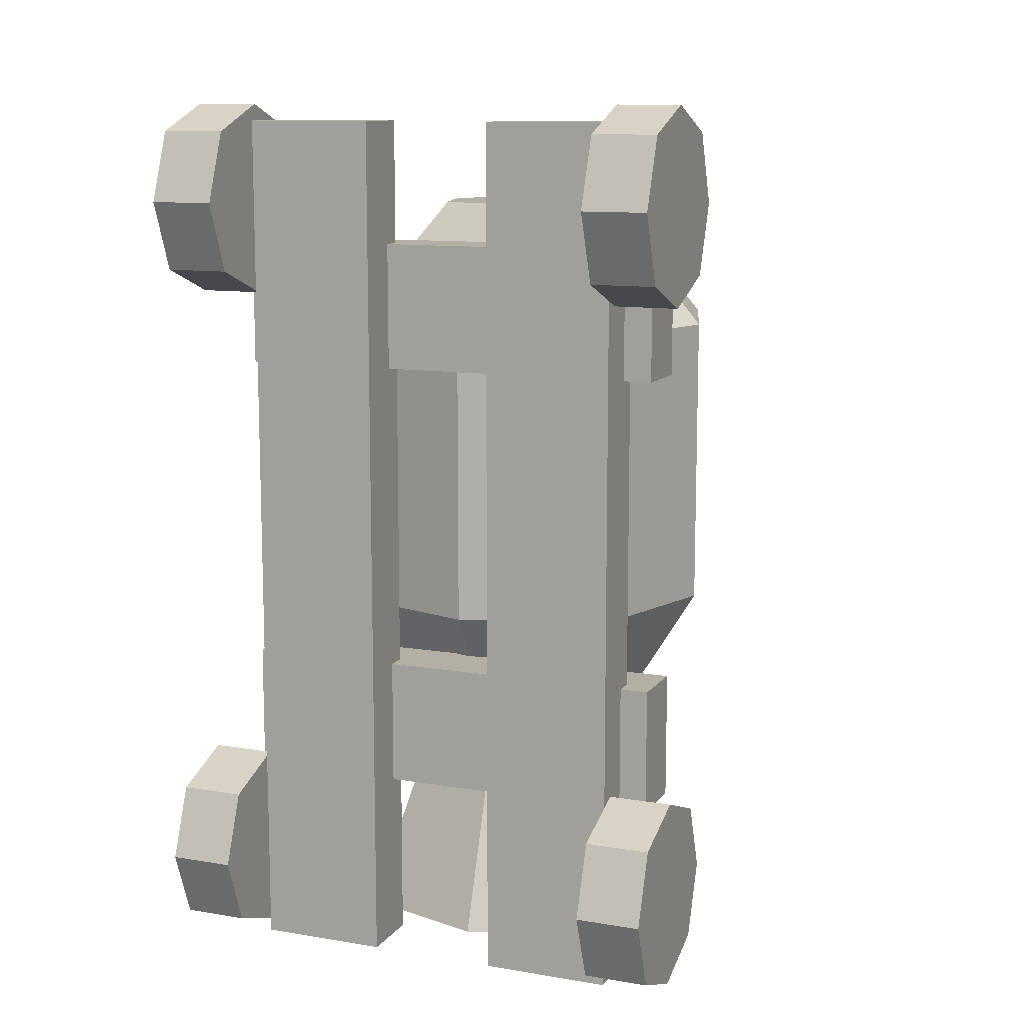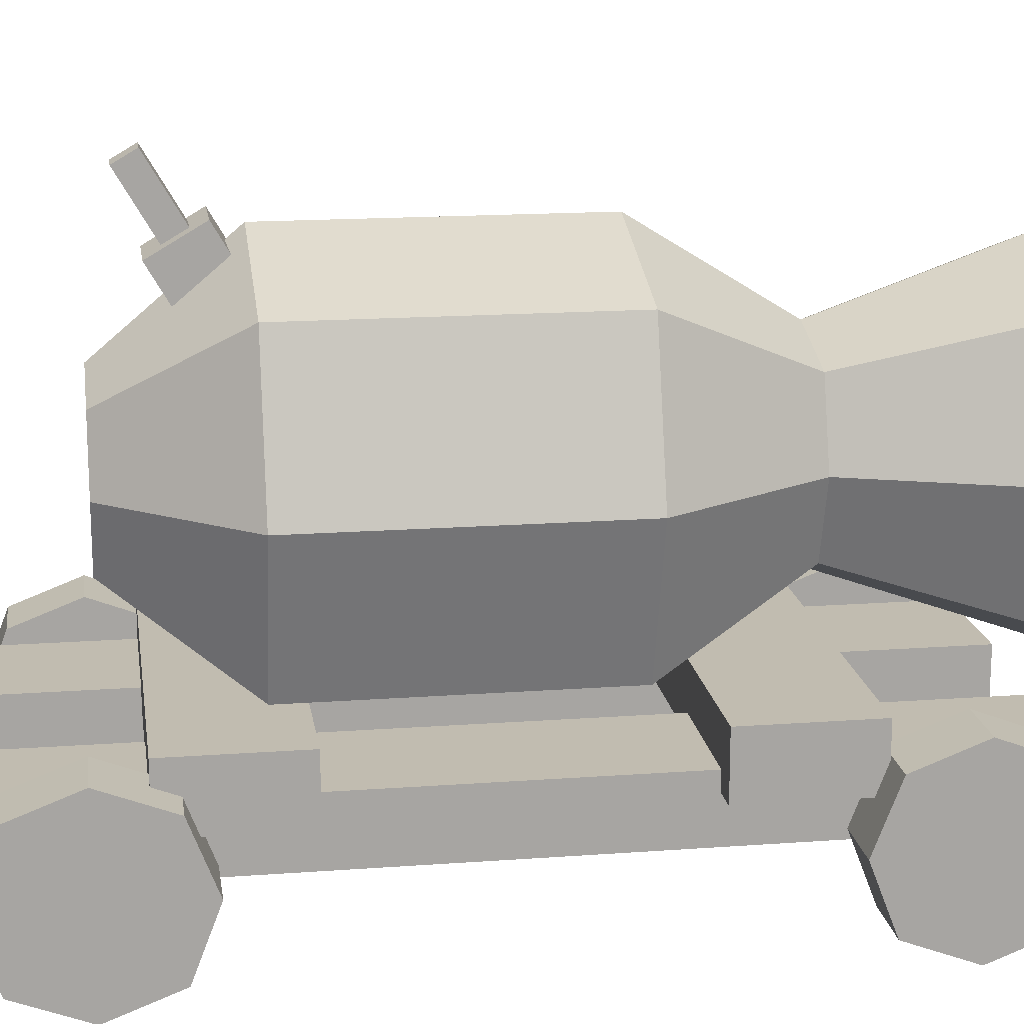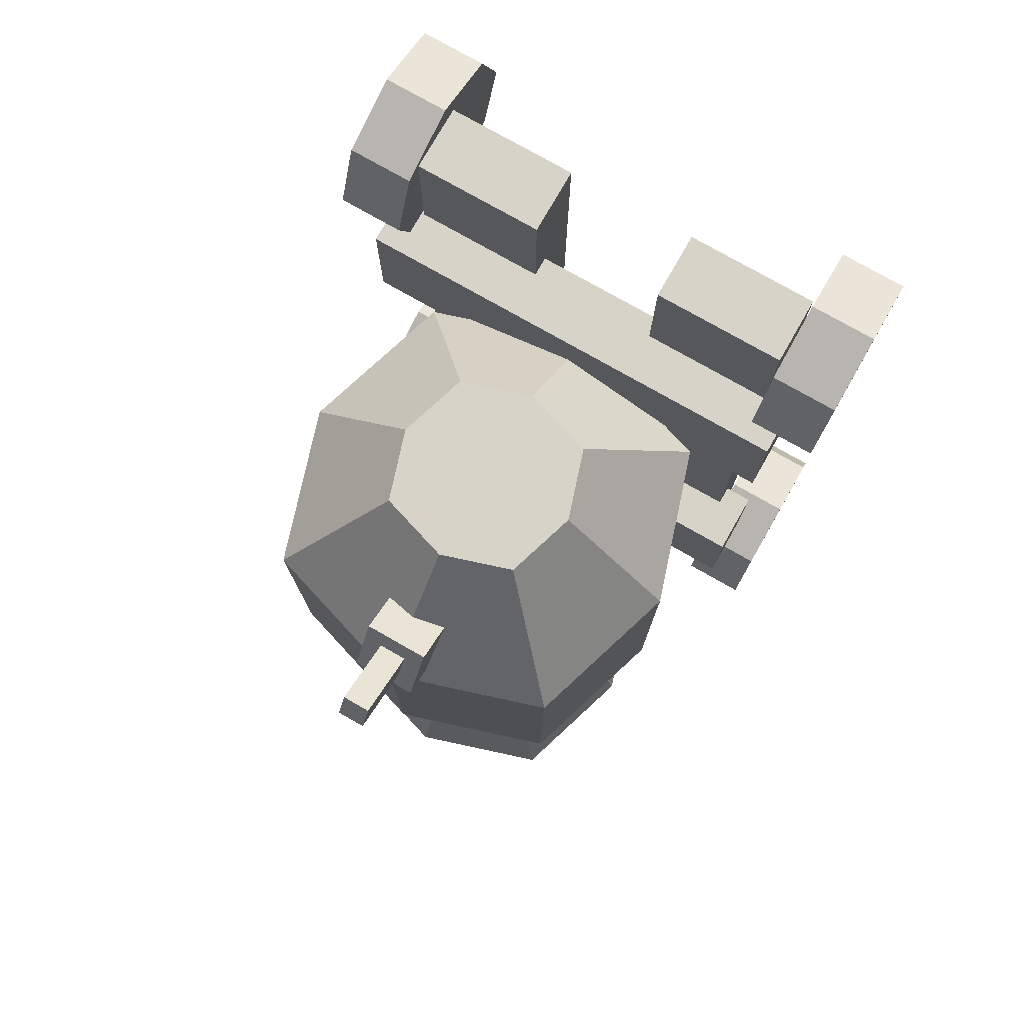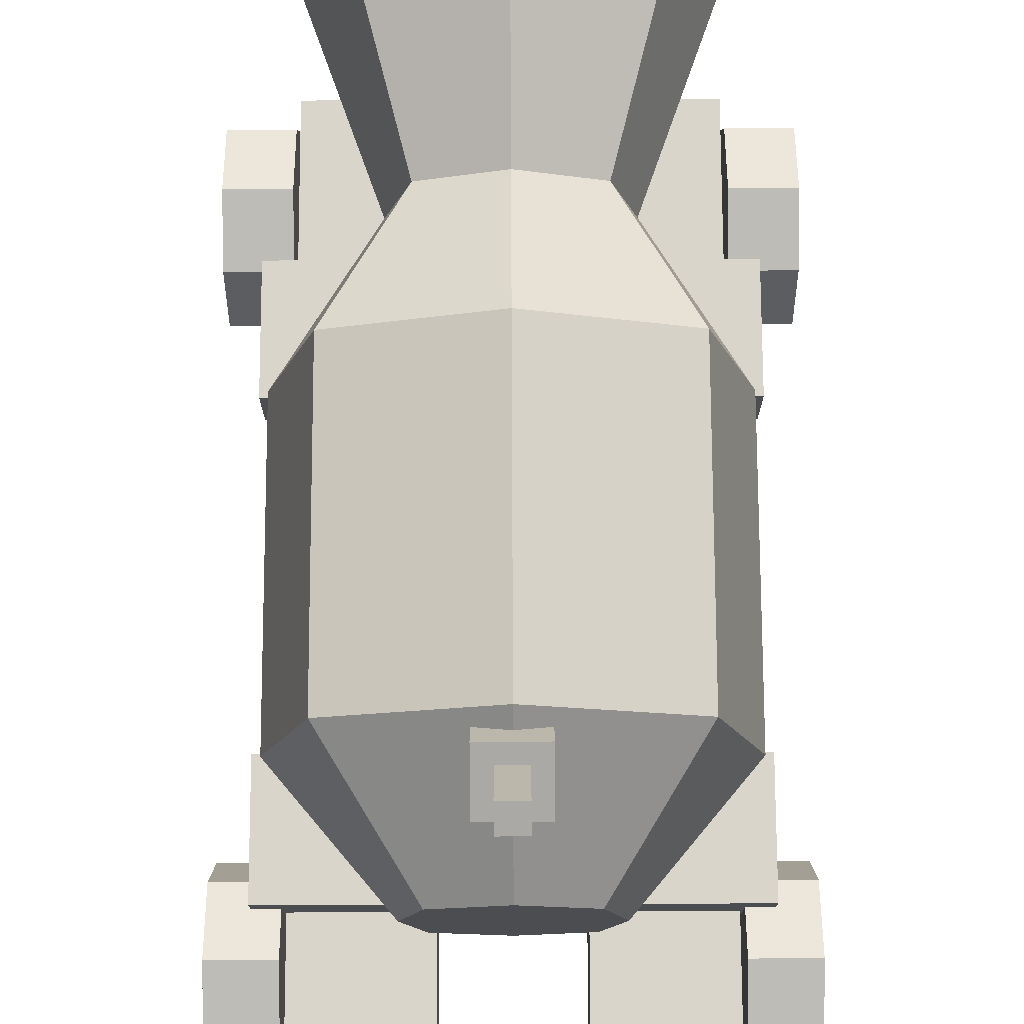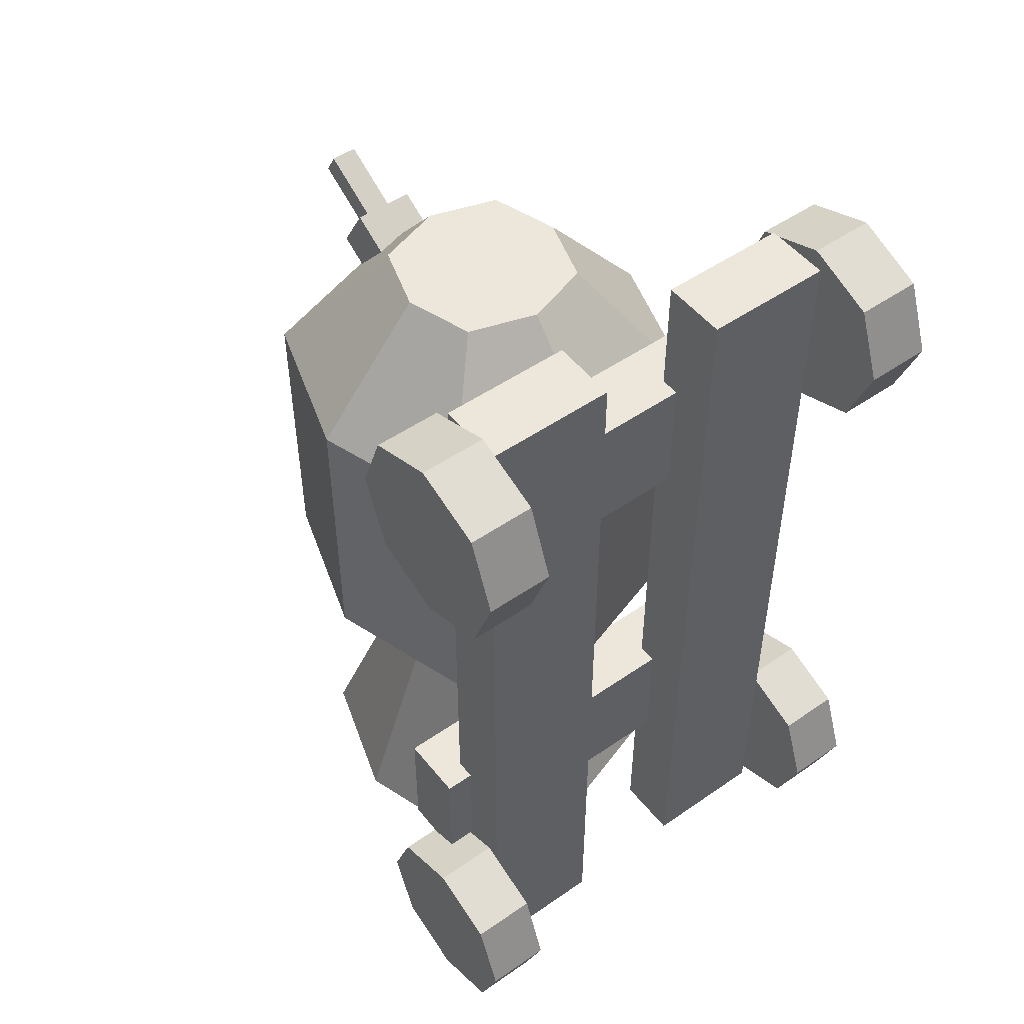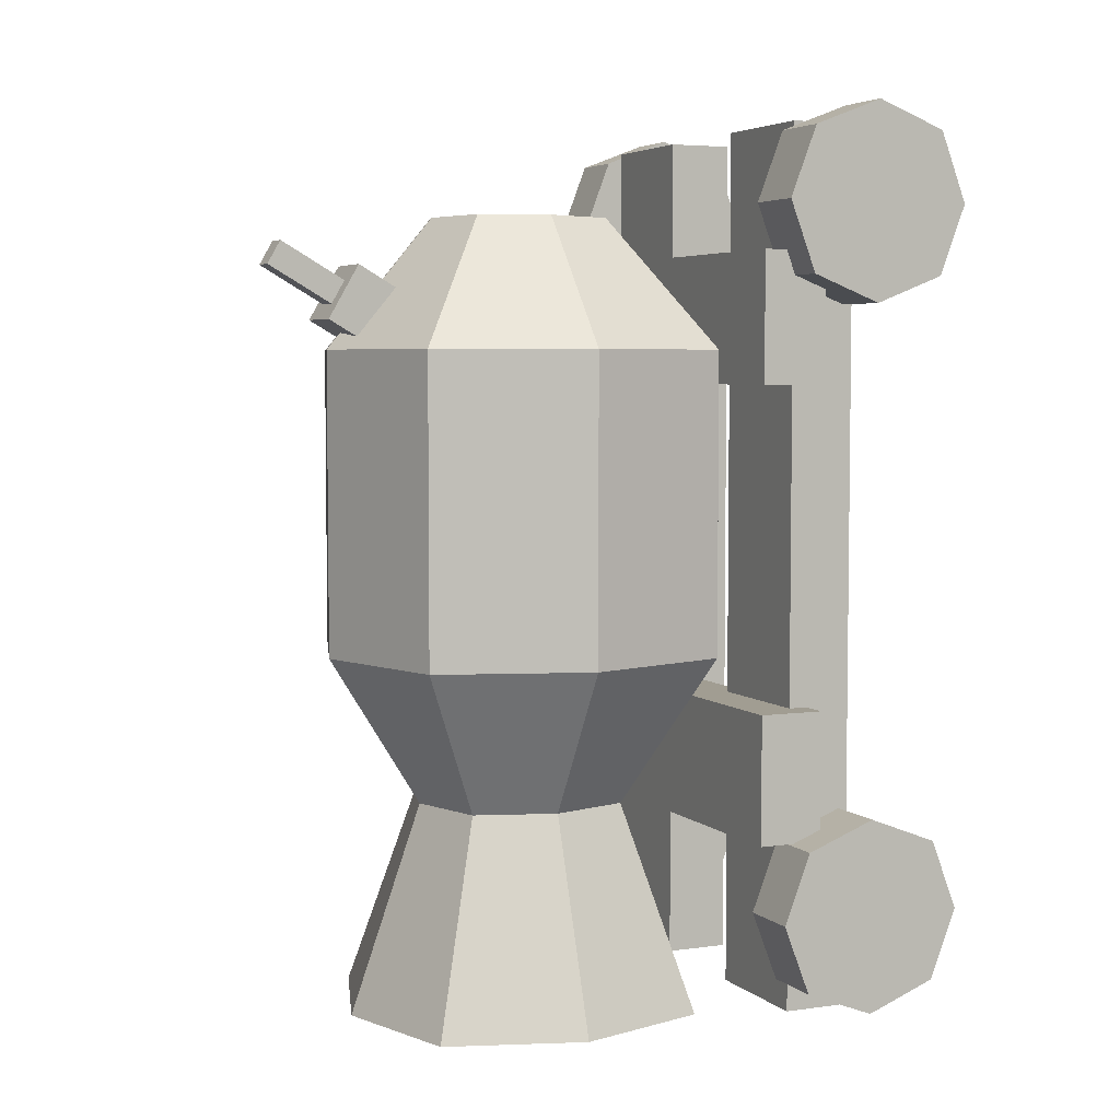
<metadata>
{"format":"obj","ext":"obj","renderer":"f3d","projection":"perspective","resolution":1024,"background":"white","views":[{"elev":11.3,"azim":22.2,"up":"+Z"},{"elev":16.4,"azim":81.4,"up":"+Y"},{"elev":77.0,"azim":-150.3,"up":"+Z"},{"elev":74.3,"azim":-0.2,"up":"+Y"},{"elev":50.4,"azim":-37.2,"up":"+Z"},{"elev":4.8,"azim":-114.0,"up":"+Z"}]}
</metadata>
<code>
g default
v 0.3032 0.2036 -0.8698
v 0.3032 0.3298 -0.8698
v 0.3032 0.2036 0.8051
v 0.3032 0.3298 0.8051
v 0.05676 0.2036 -0.8698
v 0.05676 0.3298 -0.8698
v 0.05676 0.2036 0.8051
v 0.05676 0.3298 0.8051
v 0.4303 0.0908 -0.5366
v 0.4303 0.3567 -0.5366
v 0.3076 0.0908 -0.5366
v 0.3076 0.3567 -0.5366
v 0.4303 0.0908 -0.8025
v 0.4303 0.3567 -0.8025
v 0.3076 0.0908 -0.8025
v 0.3076 0.3567 -0.8025
v 0.3076 0.03978 -0.6696
v 0.3076 0.4077 -0.6696
v 0.4303 0.03978 -0.6696
v 0.4303 0.4077 -0.6696
v 0.4303 0.2237 -0.4856
v 0.3076 0.2237 -0.4856
v 0.3076 0.2237 -0.8535
v 0.4303 0.2237 -0.8535
v 0.4303 0.2237 -0.6696
v 0.3076 0.2237 -0.6696
v 0.4303 0.0908 0.7858
v 0.4303 0.3567 0.7858
v 0.3076 0.0908 0.7858
v 0.3076 0.3567 0.7858
v 0.4303 0.0908 0.5199
v 0.4303 0.3567 0.5199
v 0.3076 0.0908 0.5199
v 0.3076 0.3567 0.5199
v 0.3076 0.03978 0.6528
v 0.3076 0.4077 0.6528
v 0.4303 0.03978 0.6528
v 0.4303 0.4077 0.6528
v 0.4303 0.2237 0.8368
v 0.3076 0.2237 0.8368
v 0.3076 0.2237 0.4689
v 0.4303 0.2237 0.4689
v 0.4303 0.2237 0.6528
v 0.3076 0.2237 0.6528
v -0.4379 0.2036 -0.8698
v -0.4379 0.3298 -0.8698
v -0.4379 0.2036 0.8051
v -0.4379 0.3298 0.8051
v -0.1914 0.2036 -0.8698
v -0.1914 0.3298 -0.8698
v -0.1914 0.2036 0.8051
v -0.1914 0.3298 0.8051
v -0.565 0.0908 -0.5366
v -0.565 0.3567 -0.5366
v -0.4423 0.0908 -0.5366
v -0.4423 0.3567 -0.5366
v -0.565 0.0908 -0.8025
v -0.565 0.3567 -0.8025
v -0.4423 0.0908 -0.8025
v -0.4423 0.3567 -0.8025
v -0.4423 0.03978 -0.6696
v -0.4423 0.4077 -0.6696
v -0.565 0.03978 -0.6696
v -0.565 0.4077 -0.6696
v -0.565 0.2237 -0.4856
v -0.4423 0.2237 -0.4856
v -0.4423 0.2237 -0.8535
v -0.565 0.2237 -0.8535
v -0.565 0.2237 -0.6696
v -0.4423 0.2237 -0.6696
v -0.565 0.0908 0.7858
v -0.565 0.3567 0.7858
v -0.4423 0.0908 0.7858
v -0.4423 0.3567 0.7858
v -0.565 0.0908 0.5199
v -0.565 0.3567 0.5199
v -0.4423 0.0908 0.5199
v -0.4423 0.3567 0.5199
v -0.4423 0.03978 0.6528
v -0.4423 0.4077 0.6528
v -0.565 0.03978 0.6528
v -0.565 0.4077 0.6528
v -0.565 0.2237 0.8368
v -0.4423 0.2237 0.8368
v -0.4423 0.2237 0.4689
v -0.565 0.2237 0.4689
v -0.565 0.2237 0.6528
v -0.4423 0.2237 0.6528
v 0.3578 0.2926 0.5663
v 0.3578 0.4188 0.5663
v -0.4925 0.2926 0.5663
v -0.4925 0.4188 0.5663
v 0.3578 0.2926 0.3199
v 0.3578 0.4188 0.3199
v -0.4925 0.2926 0.3199
v -0.4925 0.4188 0.3199
v 0.3578 0.2926 -0.288
v 0.3578 0.4188 -0.288
v -0.4925 0.2926 -0.288
v -0.4925 0.4188 -0.288
v 0.3578 0.2926 -0.5344
v 0.3578 0.4188 -0.5344
v -0.4925 0.2926 -0.5344
v -0.4925 0.4188 -0.5344
v 0.2232 0.4414 0.3848
v 0.2232 1.022 0.3848
v -0.3578 0.4414 0.3848
v -0.3578 1.022 0.3848
v 0.2232 0.4414 -0.1962
v 0.2232 1.022 -0.1962
v -0.3578 0.4414 -0.1962
v -0.3578 1.022 -0.1962
v -0.2209 0.8854 -0.4864
v -0.2209 0.5783 -0.4864
v 0.0862 0.5783 -0.4864
v 0.0862 0.8854 -0.4864
v -0.3286 0.9931 -0.8875
v -0.3286 0.4706 -0.8875
v 0.1939 0.4706 -0.8875
v 0.1939 0.9931 -0.8875
v -0.2349 0.8995 -0.8875
v -0.2349 0.5643 -0.8875
v 0.1003 0.5643 -0.8875
v 0.1003 0.8995 -0.8875
v -0.1825 0.847 0.1039
v -0.1825 0.6168 0.1039
v 0.04777 0.6168 0.1039
v 0.04777 0.847 0.1039
v -0.06734 0.3494 0.3848
v -0.06734 1.114 0.3848
v -0.06734 0.3494 -0.1962
v -0.06734 1.114 -0.1962
v -0.06734 0.5297 -0.4864
v -0.06734 0.934 -0.4864
v -0.06734 0.3879 -0.8875
v -0.06734 1.076 -0.8875
v -0.06734 0.5112 -0.8875
v -0.06734 0.9525 -0.8875
v -0.06734 0.5803 0.1039
v -0.06734 0.8834 0.1039
v 0.3151 0.7319 0.3848
v -0.4498 0.7319 0.3848
v -0.4498 0.7319 -0.1962
v 0.3151 0.7319 -0.1962
v -0.2695 0.7319 -0.4864
v 0.1348 0.7319 -0.4864
v -0.4113 0.7319 -0.8875
v 0.2766 0.7319 -0.8875
v -0.288 0.7319 -0.8875
v 0.1533 0.7319 -0.8875
v -0.2189 0.7319 0.1039
v 0.08419 0.7319 0.1039
v -0.06734 0.5597 0.6343
v 0.06344 0.6011 0.6343
v 0.1048 0.7319 0.6343
v 0.06344 0.8626 0.6343
v -0.06734 0.904 0.6343
v -0.1981 0.8626 0.6343
v -0.2395 0.7319 0.6343
v -0.1981 0.6011 0.6343
v -0.06734 0.7319 0.6343
v -0.009899 0.9688 0.4829
v -0.009899 1.07 0.542
v -0.1273 0.9688 0.4829
v -0.1273 1.07 0.542
v -0.009899 1.028 0.3814
v -0.009899 1.129 0.4405
v -0.1273 1.028 0.3814
v -0.1273 1.129 0.4405
v -0.04333 1.087 0.5131
v -0.09392 1.087 0.5131
v -0.09392 1.113 0.4693
v -0.04333 1.113 0.4693
v -0.04333 1.21 0.5845
v -0.09392 1.21 0.5845
v -0.09392 1.235 0.5407
v -0.04333 1.235 0.5407
g CHAHIN_CANNON:Mesh
f 1 2 4 3
f 3 4 8 7
f 7 8 6 5
f 5 6 2 1
f 3 7 5 1
f 8 4 2 6
f 21 10 12 22
f 26 18 16 23
f 23 16 14 24
f 25 20 10 21
f 17 15 13 19
f 18 12 10 20
f 16 18 20 14
f 11 17 19 9
f 24 14 20 25
f 22 12 18 26
f 11 22 26 17
f 13 24 25 19
f 19 25 21 9
f 15 23 24 13
f 17 26 23 15
f 9 21 22 11
f 39 28 30 40
f 44 36 34 41
f 41 34 32 42
f 43 38 28 39
f 35 33 31 37
f 36 30 28 38
f 34 36 38 32
f 29 35 37 27
f 42 32 38 43
f 40 30 36 44
f 29 40 44 35
f 31 42 43 37
f 37 43 39 27
f 33 41 42 31
f 35 44 41 33
f 27 39 40 29
f 45 47 48 46
f 47 51 52 48
f 51 49 50 52
f 49 45 46 50
f 47 45 49 51
f 52 50 46 48
f 65 66 56 54
f 70 67 60 62
f 67 68 58 60
f 69 65 54 64
f 61 63 57 59
f 62 64 54 56
f 60 58 64 62
f 55 53 63 61
f 68 69 64 58
f 66 70 62 56
f 55 61 70 66
f 57 63 69 68
f 63 53 65 69
f 59 57 68 67
f 61 59 67 70
f 53 55 66 65
f 83 84 74 72
f 88 85 78 80
f 85 86 76 78
f 87 83 72 82
f 79 81 75 77
f 80 82 72 74
f 78 76 82 80
f 73 71 81 79
f 86 87 82 76
f 84 88 80 74
f 73 79 88 84
f 75 81 87 86
f 81 71 83 87
f 77 75 86 85
f 79 77 85 88
f 71 73 84 83
f 89 90 92 91
f 91 92 96 95
f 95 96 94 93
f 93 94 90 89
f 91 95 93 89
f 96 92 90 94
f 97 98 100 99
f 99 100 104 103
f 103 104 102 101
f 101 102 98 97
f 99 103 101 97
f 104 100 98 102
f 142 108 112 143
f 143 112 113 145
f 144 110 106 141
f 129 131 109 105
f 132 130 106 110
f 146 115 119 148
f 144 109 115 146
f 131 111 114 133
f 132 110 116 134
f 136 120 124 138
f 133 114 118 135
f 134 116 120 136
f 145 113 117 147
f 149 121 125 151
f 147 117 121 149
f 148 119 123 150
f 135 118 122 137
f 150 123 127 152
f 137 122 126 139
f 138 124 128 140
f 121 138 140 125
f 123 137 139 127
f 119 135 137 123
f 113 134 136 117
f 115 133 135 119
f 117 136 138 121
f 112 132 134 113
f 109 131 133 115
f 112 108 130 132
f 107 111 131 129
f 129 105 154 153
f 107 129 153 160
f 124 150 152 128
f 120 148 150 124
f 118 147 149 122
f 122 149 151 126
f 114 145 147 118
f 110 144 146 116
f 116 146 148 120
f 109 144 141 105
f 111 143 145 114
f 107 142 143 111
f 130 108 158 157
f 161 157 158 159
f 155 156 157 161
f 154 155 161 153
f 153 161 159 160
f 105 141 155 154
f 108 142 159 158
f 142 107 160 159
f 106 130 157 156
f 141 106 156 155
f 162 163 165 164
f 164 165 169 168
f 168 169 167 166
f 166 167 163 162
f 169 165 171 172
f 140 128 152 127 139 126 151 125
f 173 172 176 177
f 167 169 172 173
f 165 163 170 171
f 163 167 173 170
f 176 175 174 177
f 171 170 174 175
f 170 173 177 174
f 172 171 175 176

</code>
